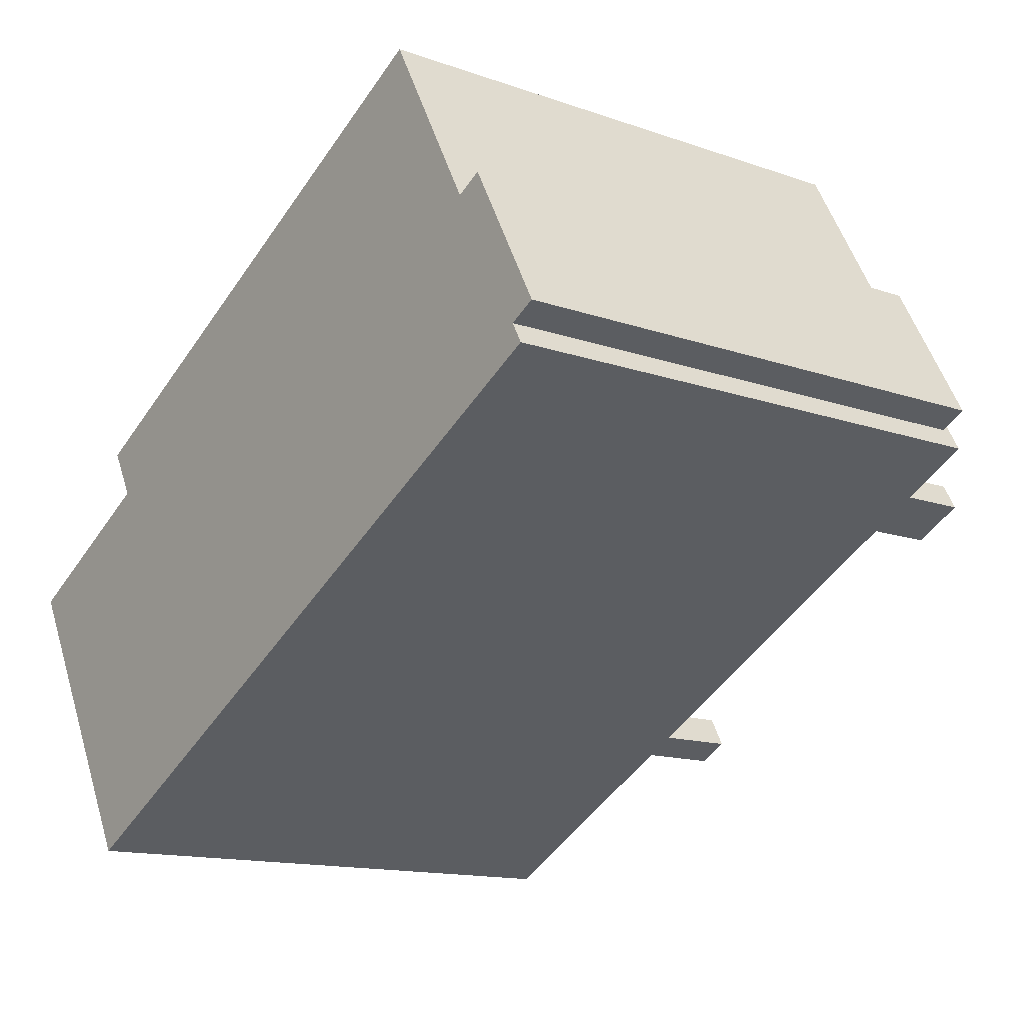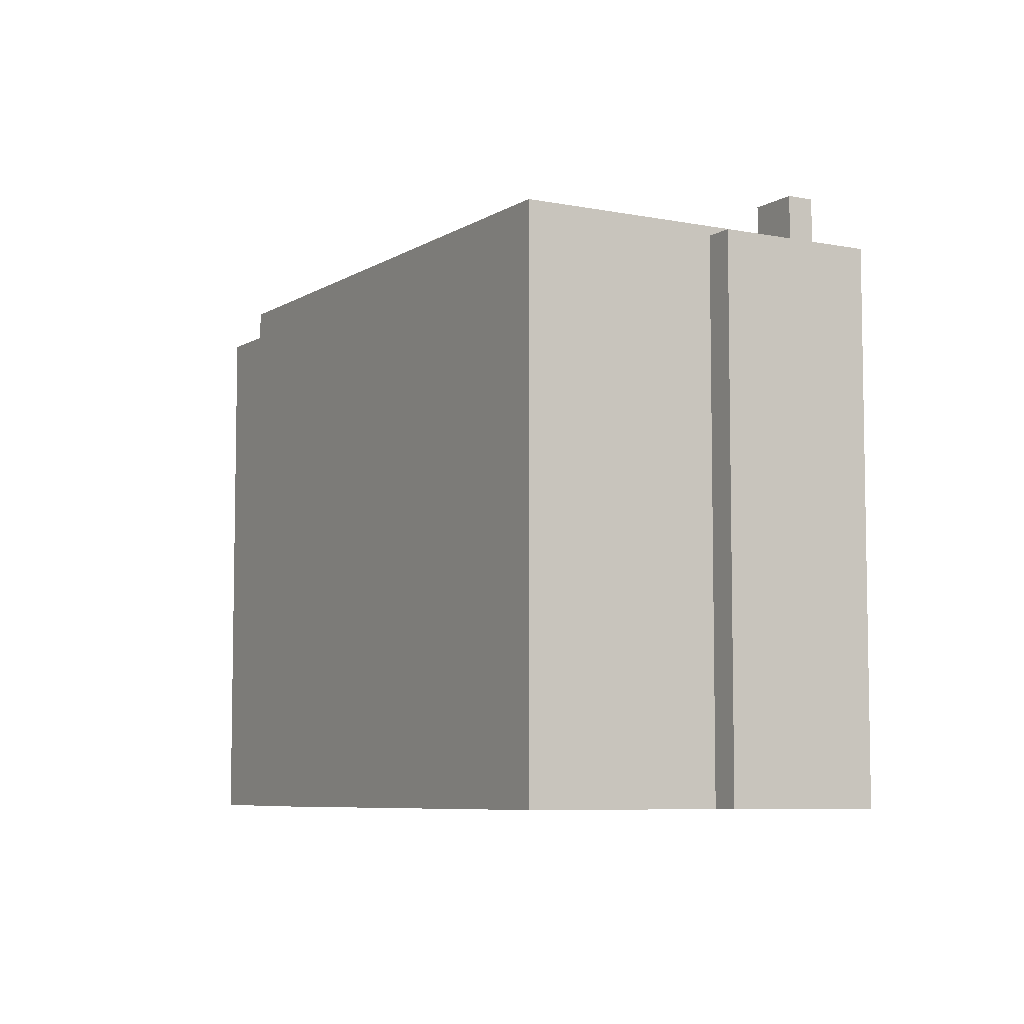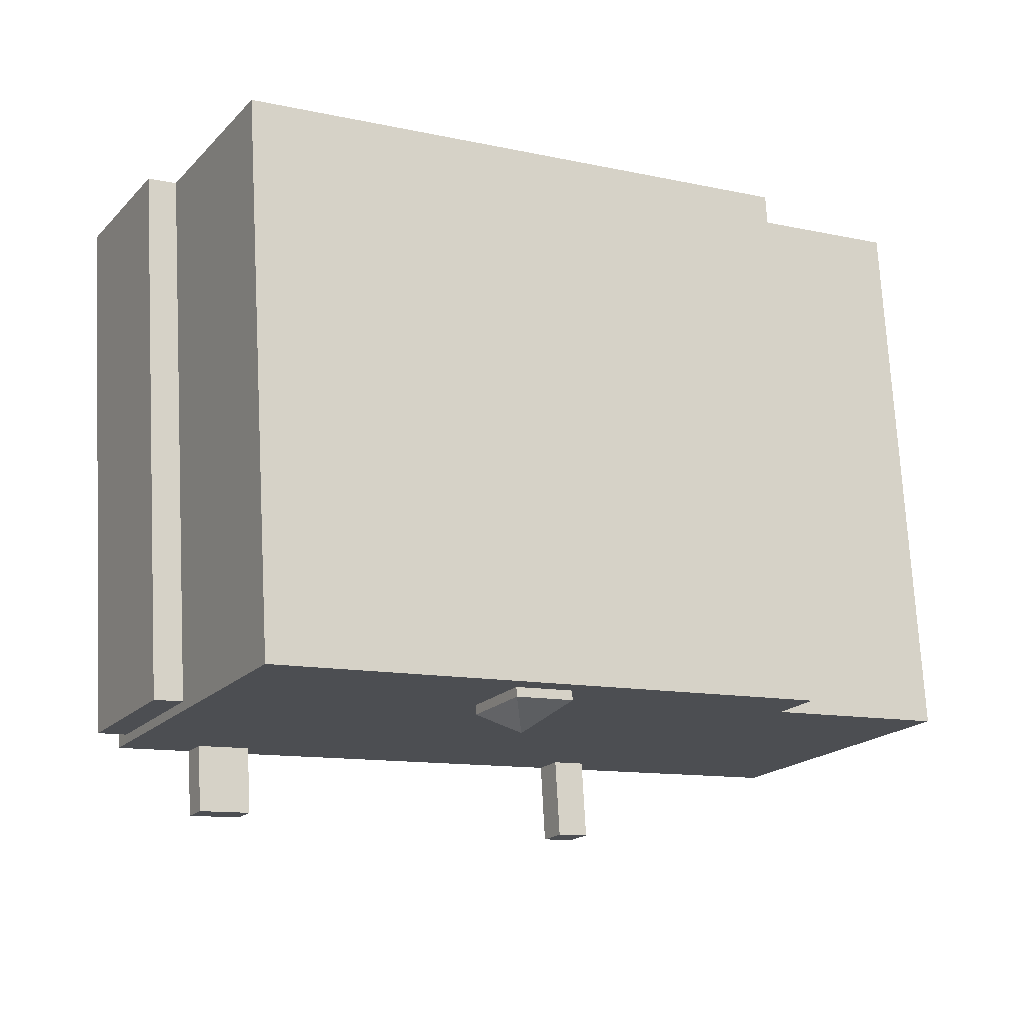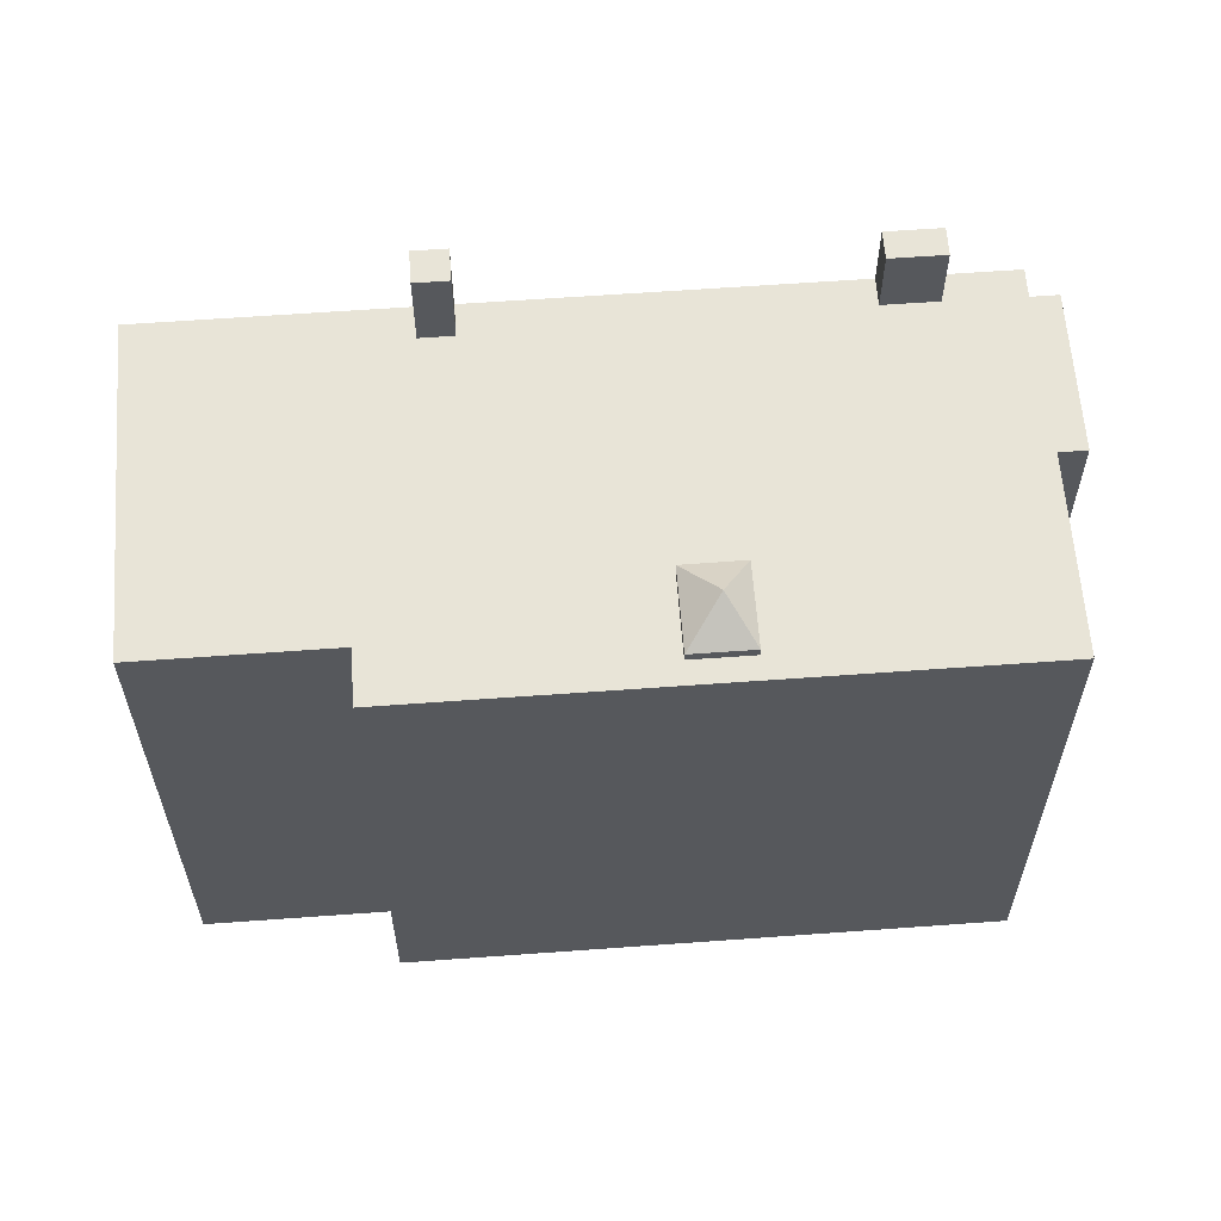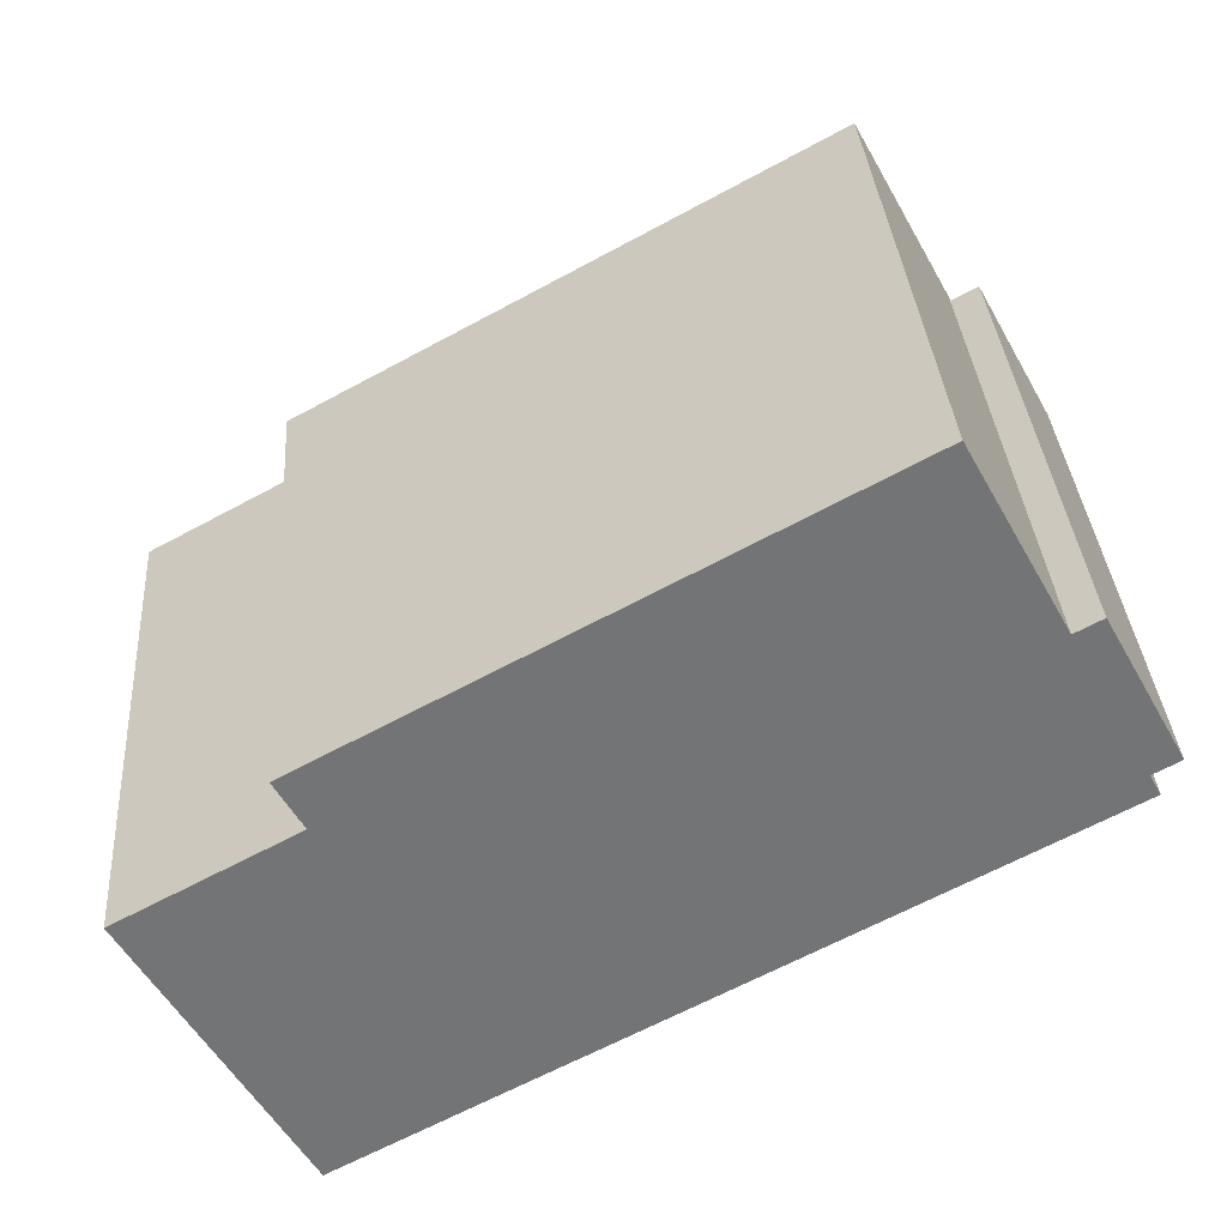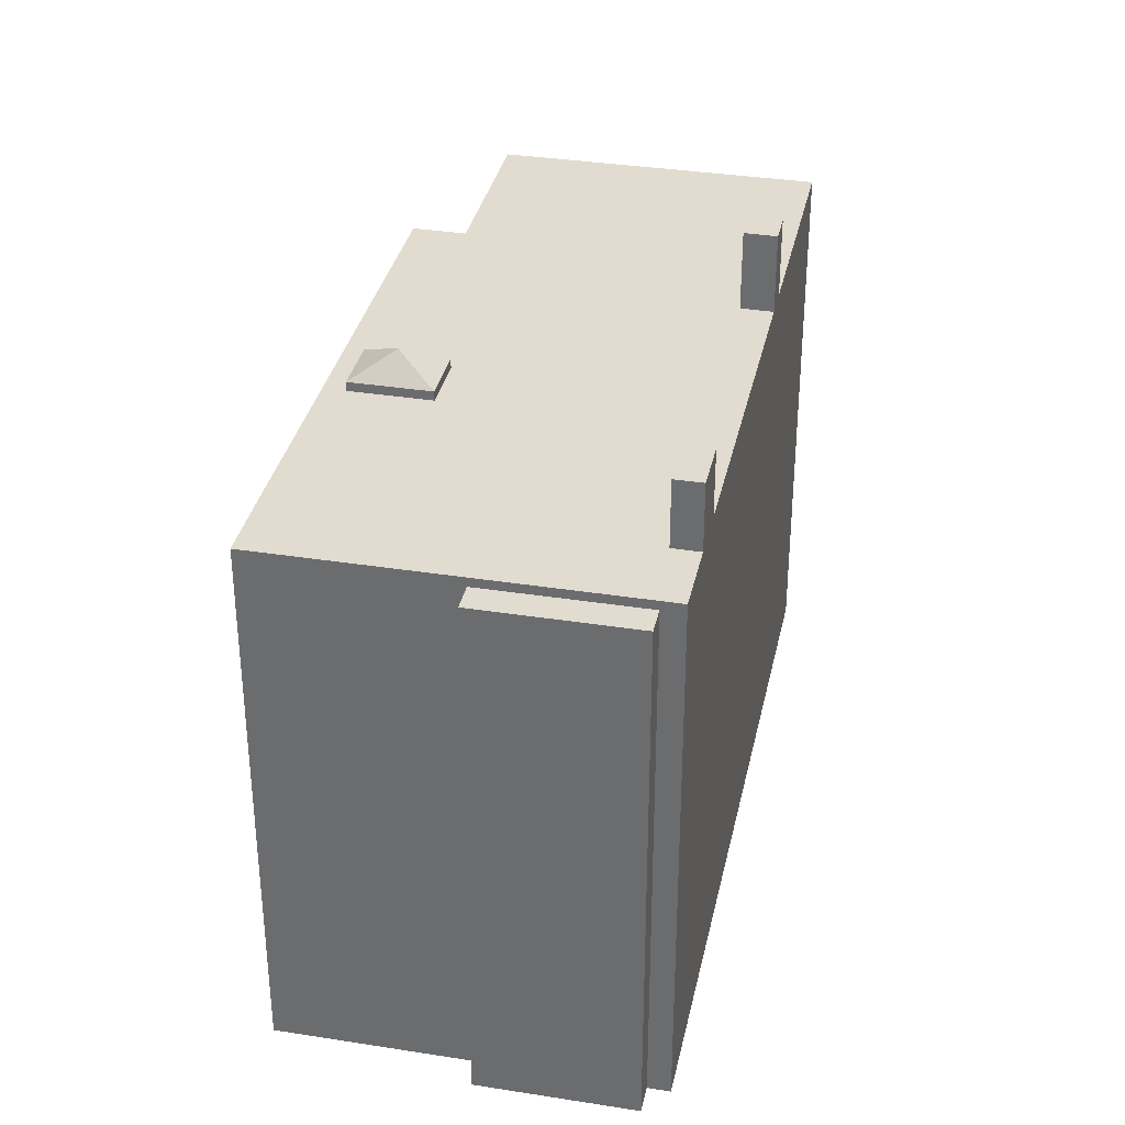
<metadata>
{"format":"obj","ext":"obj","renderer":"f3d","projection":"perspective","resolution":1024,"background":"white","views":[{"elev":-13.8,"azim":51.9,"up":"+Z"},{"elev":-6.9,"azim":31.0,"up":"+Y"},{"elev":73.2,"azim":176.9,"up":"+Z"},{"elev":61.3,"azim":-32.9,"up":"+Y"},{"elev":34.3,"azim":-4.1,"up":"+Z"},{"elev":34.4,"azim":73.3,"up":"+Y"}]}
</metadata>
<code>
v -0.8408 5.593 3.469
v 0.2122 5.593 4.045
v 0.1512 6.086 3.056
v -0.8408 5.593 3.469
v 0.1512 6.086 3.056
v -0.0618 5.584 2.045
v 0.1512 6.086 3.056
v 0.2122 5.593 4.045
v 0.9912 5.593 2.621
v -0.0618 5.584 2.045
v 0.1512 6.086 3.056
v 0.9912 5.593 2.621
v 6.989 5.227 3.771
v 8.489 5.227 1.026
v 7.979 5.227 0.7469
v 6.48 5.227 3.493
v 5.682 6.732 -0.3851
v 6.617 6.732 0.1259
v 6.882 6.732 -0.3581
v 5.947 6.732 -0.8691
v -1.235 6.987 -4.056
v -0.6528 6.987 -3.738
v -0.3428 6.987 -4.306
v -0.9248 6.987 -4.623
v -8.404 5.407 -1.365
v -5.125 5.408 0.4259
v -5.314 5.406 -7.021
v -5.314 5.406 -7.021
v -5.125 5.408 0.4259
v -0.9248 5.406 -4.623
v 6.48 5.408 3.493
v 7.979 5.407 0.7469
v 6.882 5.407 -0.3581
v 6.882 5.407 -0.3581
v 7.979 5.407 0.7469
v 8.193 5.407 0.3579
v -5.125 5.408 0.4259
v -0.8229 5.406 -3.831
v -1.235 5.406 -4.056
v -5.125 5.408 0.4259
v -1.235 5.406 -4.056
v -0.9248 5.406 -4.623
v -5.125 5.408 0.4259
v 5.947 5.407 -0.8691
v -0.6528 5.406 -3.738
v -0.6528 5.406 -3.738
v 5.947 5.407 -0.8691
v -0.3428 5.406 -4.306
v -5.125 5.408 0.4259
v -0.6528 5.406 -3.738
v -0.8229 5.406 -3.831
v 6.03 5.407 -0.1953
v 6.48 5.408 3.493
v 6.617 5.407 0.1259
v 6.48 5.408 3.493
v 6.882 5.407 -0.3581
v 6.617 5.407 0.1259
v -5.125 5.408 0.4259
v 6.48 5.408 3.493
v 6.03 5.407 -0.1953
v -5.125 5.408 0.4259
v 5.682 5.407 -0.3851
v 5.947 5.407 -0.8691
v -5.125 5.408 0.4259
v 6.03 5.407 -0.1953
v 5.682 5.407 -0.3851
v -0.8408 5.408 3.469
v 4.59 5.409 6.953
v 0.2122 5.409 4.045
v -5.638 5.408 1.365
v 4.59 5.409 6.953
v -0.8408 5.408 3.469
v -5.638 5.408 1.365
v -0.8408 5.408 3.469
v -5.125 5.408 0.4259
v 0.2122 5.409 4.045
v 4.59 5.409 6.953
v 0.2255 5.409 4.021
v -5.125 5.408 0.4259
v -0.8408 5.408 3.469
v -0.7749 5.408 3.348
v 0.2255 5.409 4.021
v 4.59 5.409 6.953
v 6.48 5.408 3.493
v -0.0618 5.408 2.045
v 0.9912 5.408 2.621
v 6.48 5.408 3.493
v 0.2255 5.409 4.021
v 6.48 5.408 3.493
v 0.9912 5.408 2.621
v -5.125 5.408 0.4259
v -0.7749 5.408 3.348
v -0.0618 5.408 2.045
v -5.125 5.408 0.4259
v -0.0618 5.408 2.045
v 6.48 5.408 3.493
v -0.8408 5.408 3.469
v 0.2122 5.409 4.045
v 0.2122 5.593 4.045
v -0.8408 5.593 3.469
v -0.8408 5.593 3.469
v -0.7749 5.408 3.348
v -0.8408 5.408 3.469
v -0.7749 5.408 3.348
v -0.0618 5.584 2.045
v -0.0618 5.408 2.045
v -0.8408 5.593 3.469
v -0.0618 5.584 2.045
v -0.7749 5.408 3.348
v 0.2255 5.409 4.021
v 0.9912 5.408 2.621
v 0.9912 5.593 2.621
v 0.2122 5.593 4.045
v 0.2122 5.409 4.045
v 0.2255 5.409 4.021
v 0.2122 5.593 4.045
v 0.2255 5.409 4.021
v 0.9912 5.593 2.621
v -0.0618 5.584 2.045
v 0.9912 5.593 2.621
v 0.9912 5.408 2.621
v -0.0618 5.408 2.045
v 6.989 -5.425 3.771
v 8.489 -5.425 1.026
v 8.489 5.227 1.026
v 6.989 5.227 3.771
v 7.979 5.227 0.7469
v 8.489 5.227 1.026
v 8.489 -5.425 1.026
v 7.979 -5.425 0.7469
v 6.48 -5.425 3.493
v 6.989 -5.425 3.771
v 6.989 5.227 3.771
v 6.48 5.227 3.493
v 6.03 5.407 -0.1953
v 6.617 5.407 0.1259
v 6.617 6.732 0.1259
v 5.682 6.732 -0.3851
v 5.682 5.407 -0.3851
v 6.03 5.407 -0.1953
v 5.682 6.732 -0.3851
v 6.03 5.407 -0.1953
v 6.617 6.732 0.1259
v 6.617 5.407 0.1259
v 6.882 5.407 -0.3581
v 6.882 6.732 -0.3581
v 6.617 6.732 0.1259
v 5.947 6.732 -0.8691
v 6.882 6.732 -0.3581
v 6.882 5.407 -0.3581
v 5.947 5.407 -0.8691
v -0.9248 6.987 -4.623
v -0.3428 6.987 -4.306
v -0.3428 5.406 -4.306
v -0.9248 5.406 -4.623
v 6.882 5.407 -0.3581
v 7.538 -5.425 -8.478e-05
v 6.882 -5.425 -0.3581
v 7.538 -5.425 -8.478e-05
v 8.193 5.407 0.3579
v 8.193 -5.425 0.3579
v 6.882 5.407 -0.3581
v 8.193 5.407 0.3579
v 7.538 -5.425 -8.478e-05
v -0.3428 5.406 -4.306
v 5.947 5.407 -0.8691
v 5.947 -5.425 -0.8691
v -0.3428 -5.425 -4.306
v -5.314 5.406 -7.021
v -0.9248 5.406 -4.623
v -0.9248 -5.425 -4.623
v -5.314 -5.425 -7.021
v -0.9248 5.406 -4.623
v -0.3428 5.406 -4.306
v -0.3428 -5.425 -4.306
v -0.9248 -5.425 -4.623
v 5.947 5.407 -0.8691
v 6.882 5.407 -0.3581
v 6.882 -5.425 -0.3581
v 5.947 -5.425 -0.8691
v 5.682 6.732 -0.3851
v 5.947 6.732 -0.8691
v 5.947 5.407 -0.8691
v 5.682 5.407 -0.3851
v -0.8229 5.406 -3.831
v -0.6528 5.406 -3.738
v -0.6528 6.987 -3.738
v -1.235 6.987 -4.056
v -1.235 5.406 -4.056
v -0.8229 5.406 -3.831
v -1.235 6.987 -4.056
v -0.8229 5.406 -3.831
v -0.6528 6.987 -3.738
v -0.6528 5.406 -3.738
v -0.3428 5.406 -4.306
v -0.3428 6.987 -4.306
v -0.6528 6.987 -3.738
v -1.235 6.987 -4.056
v -0.9248 6.987 -4.623
v -0.9248 5.406 -4.623
v -1.235 5.406 -4.056
v -6.764 -5.425 -0.4696
v -5.125 -5.425 0.4259
v -5.125 5.408 0.4259
v -8.404 5.407 -1.365
v -8.404 -5.425 -1.365
v -6.764 -5.425 -0.4696
v -8.404 5.407 -1.365
v -6.764 -5.425 -0.4696
v -5.125 5.408 0.4259
v -5.638 5.408 1.365
v -5.381 -5.425 0.8954
v -5.638 -5.425 1.365
v -5.381 -5.425 0.8954
v -5.125 5.408 0.4259
v -5.125 -5.425 0.4259
v -5.638 5.408 1.365
v -5.125 5.408 0.4259
v -5.381 -5.425 0.8954
v -5.638 -5.425 1.365
v 4.59 -5.425 6.953
v 4.59 5.409 6.953
v -5.638 5.408 1.365
v 5.535 -5.425 5.223
v 6.48 5.227 3.493
v 6.48 5.408 3.493
v 5.535 -5.425 5.223
v 6.48 -5.425 3.493
v 6.48 5.227 3.493
v 4.59 5.409 6.953
v 4.59 -5.425 6.953
v 5.535 -5.425 5.223
v 4.59 5.409 6.953
v 5.535 -5.425 5.223
v 6.48 5.408 3.493
v 7.979 -5.425 0.7469
v 8.193 -5.425 0.3579
v 8.193 5.407 0.3579
v 7.979 5.227 0.7469
v 7.979 5.227 0.7469
v 8.193 5.407 0.3579
v 7.979 5.407 0.7469
v 6.48 5.227 3.493
v 7.979 5.227 0.7469
v 7.979 5.407 0.7469
v 6.48 5.408 3.493
v -8.404 5.407 -1.365
v -6.859 -5.425 -4.193
v -8.404 -5.425 -1.365
v -6.859 -5.425 -4.193
v -5.314 5.406 -7.021
v -5.314 -5.425 -7.021
v -8.404 5.407 -1.365
v -5.314 5.406 -7.021
v -6.859 -5.425 -4.193
v -8.404 -5.425 -1.365
v -6.859 -5.425 -4.193
v -5.314 -5.425 -7.021
v -0.9248 -5.425 -4.623
v -0.3428 -5.425 -4.306
v 5.947 -5.425 -0.8691
v 6.882 -5.425 -0.3581
v 7.538 -5.425 -8.478e-05
v 8.193 -5.425 0.3579
v 7.979 -5.425 0.7469
v 8.489 -5.425 1.026
v 6.989 -5.425 3.771
v 6.48 -5.425 3.493
v 5.535 -5.425 5.223
v 4.59 -5.425 6.953
v -5.638 -5.425 1.365
v -5.381 -5.425 0.8954
v -5.125 -5.425 0.4259
v -6.764 -5.425 -0.4696
g CDNNDG01_0000510
f 1 2 3
f 4 5 6
f 7 8 9
f 10 11 12
f 13 14 16
f 16 14 15
f 20 17 18
f 19 20 18
f 22 23 24
f 21 22 24
f 25 26 27
f 28 29 30
f 31 32 33
f 34 35 36
f 37 38 39
f 40 41 42
f 43 44 45
f 46 47 48
f 49 50 51
f 52 53 54
f 55 56 57
f 58 59 60
f 61 62 63
f 64 65 66
f 67 68 69
f 70 71 72
f 73 74 75
f 76 77 78
f 79 80 81
f 82 83 84
f 85 86 87
f 88 89 90
f 91 92 93
f 94 95 96
f 100 98 99
f 100 97 98
f 101 102 103
f 104 105 106
f 107 108 109
f 110 111 112
f 113 114 115
f 116 117 118
f 122 119 121
f 120 121 119
f 124 125 123
f 123 125 126
f 129 127 128
f 127 129 130
f 131 133 134
f 133 131 132
f 135 136 137
f 138 139 140
f 141 142 143
f 144 146 147
f 144 145 146
f 151 148 150
f 149 150 148
f 152 154 155
f 152 153 154
f 156 157 158
f 159 160 161
f 162 163 164
f 165 167 168
f 165 166 167
f 169 171 172
f 169 170 171
f 175 173 174
f 173 175 176
f 179 177 178
f 177 179 180
f 184 182 183
f 184 181 182
f 185 186 187
f 188 189 190
f 191 192 193
f 194 196 197
f 194 195 196
f 201 199 200
f 201 198 199
f 202 203 204
f 205 206 207
f 208 209 210
f 211 212 213
f 214 215 216
f 217 218 219
f 221 222 223
f 223 220 221
f 224 225 226
f 227 228 229
f 230 231 232
f 233 234 235
f 237 238 239
f 236 237 239
f 240 241 242
f 246 243 245
f 244 245 243
f 247 248 249
f 250 251 252
f 253 254 255
f 274 257 273
f 273 259 260
f 257 258 259
f 273 257 259
f 261 273 260
f 269 273 261
f 268 261 262
f 274 256 257
f 266 268 265
f 262 263 265
f 263 264 265
f 268 266 267
f 273 269 270
f 262 265 268
f 272 270 271
f 272 273 270
f 268 269 261

</code>
